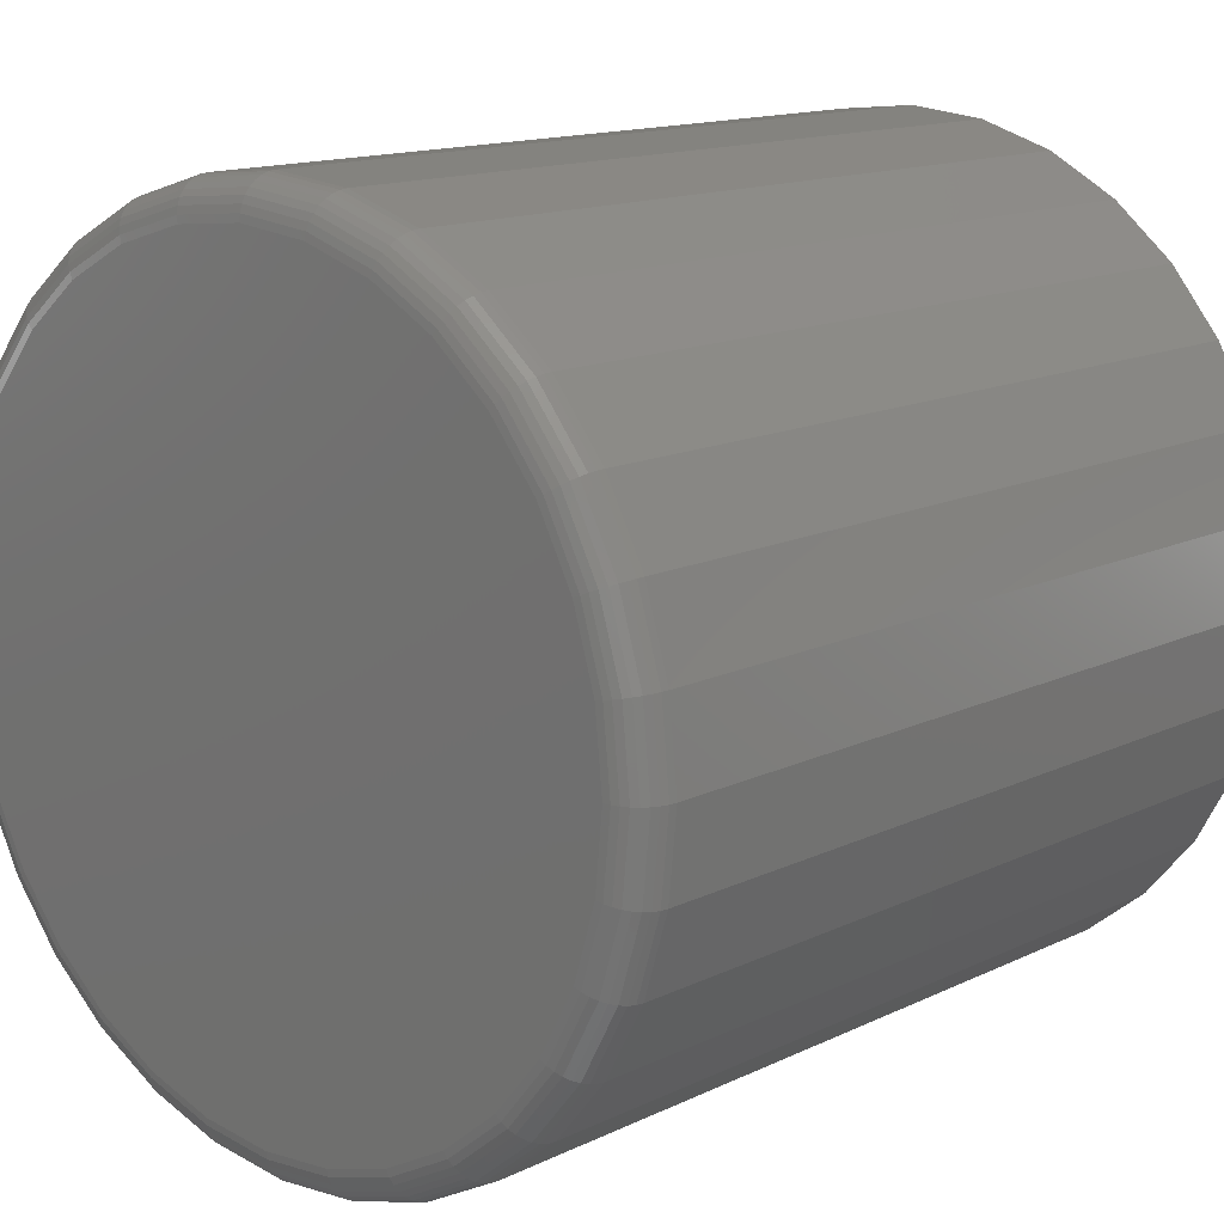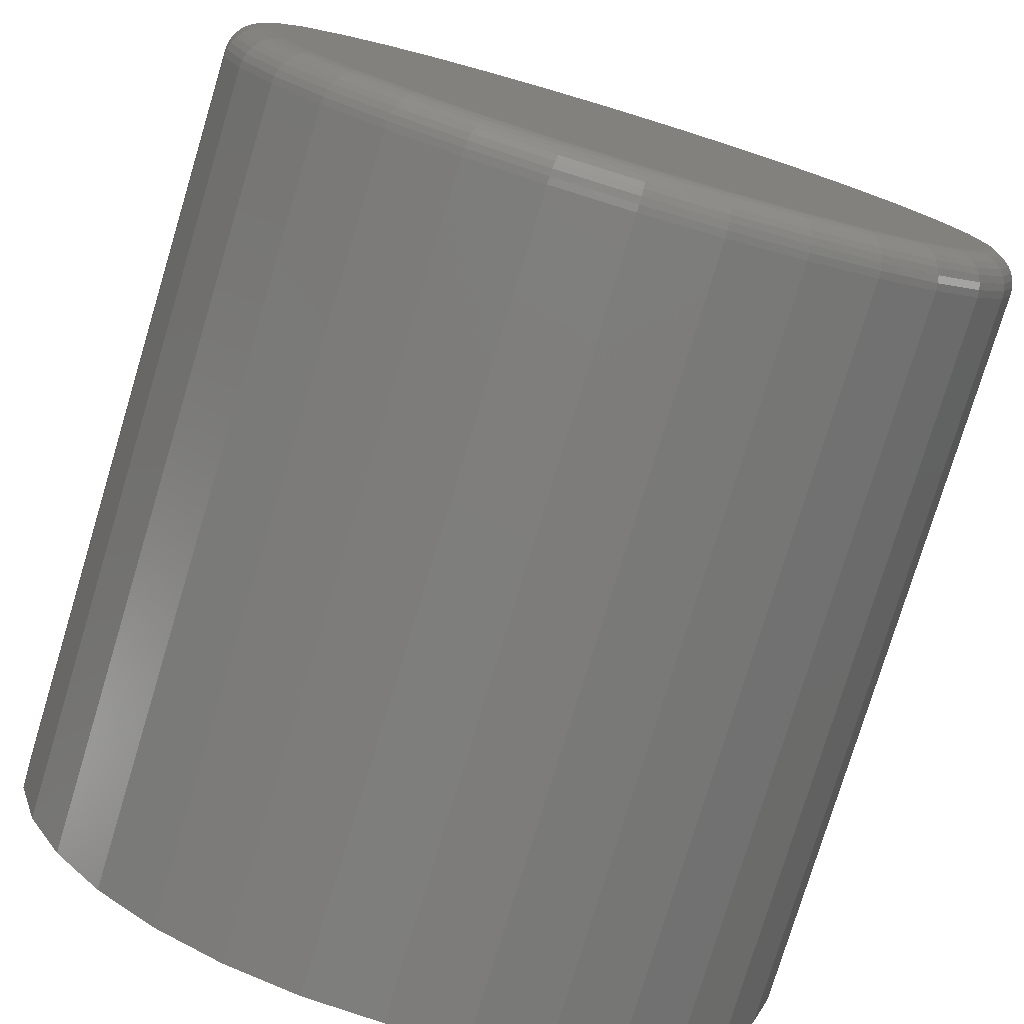
<metadata>
{"format":"stl","ext":"stl","renderer":"f3d","projection":"perspective","resolution":1024,"background":"white","views":[{"elev":14.0,"azim":133.3,"up":"+Z"},{"elev":-77.5,"azim":73.2,"up":"+Z"}]}
</metadata>
<code>
# stl→obj: 320 verts, 636 faces
v 0.3438 -0.03084 0.1581
v 0.3438 0.03084 0.1581
v 0.3438 8.828e-18 0.1611
v 0.3438 -0.06049 0.1491
v 0.3438 0.06049 0.1491
v 0.3438 0.06049 -0.143
v 0.3438 -0.03084 -0.152
v 0.3438 0.03084 -0.152
v 0.3438 -1.414e-17 -0.155
v 0.3438 0.08781 0.1345
v 0.3438 -0.08781 0.1345
v 0.3438 0.1118 0.1148
v 0.3438 -0.1118 0.1148
v 0.3438 0.1314 0.09086
v 0.3438 -0.1314 0.09086
v 0.3438 0.146 0.06353
v 0.3438 -0.146 0.06353
v 0.3438 0.155 0.03388
v 0.3438 -0.155 0.03388
v 0.3438 0.1581 0.003043
v 0.3438 -0.1581 0.003043
v 0.3438 0.155 -0.02779
v 0.3438 -0.155 -0.02779
v 0.3438 0.146 -0.05744
v 0.3438 -0.146 -0.05744
v 0.3438 0.1314 -0.08477
v 0.3438 -0.1314 -0.08477
v 0.3438 0.1118 -0.1087
v 0.3438 -0.1118 -0.1087
v 0.3438 0.08781 -0.1284
v 0.3438 -0.08781 -0.1284
v 0.3438 -0.06049 -0.143
v -2.776e-17 0.1737 0.003043
v 0.3281 0.1737 0.003043
v -2.587e-17 0.1703 -0.03084
v 0.3281 0.1703 -0.03084
v -2.407e-17 0.1605 -0.06342
v 0.3281 0.1605 -0.06342
v -2.24e-17 0.1444 -0.09345
v 0.3281 0.1444 -0.09345
v -2.094e-17 0.1228 -0.1198
v 0.3281 0.1228 -0.1198
v -1.974e-17 0.09649 -0.1414
v 0.3281 0.09649 -0.1414
v -1.885e-17 0.06647 -0.1574
v 0.3281 0.06647 -0.1574
v -1.83e-17 0.03388 -0.1673
v 0.3281 0.03388 -0.1673
v -1.811e-17 -1.789e-16 -0.1706
v 0.3281 -1.789e-16 -0.1706
v -1.83e-17 -0.03388 -0.1673
v 0.3281 -0.03388 -0.1673
v -1.885e-17 -0.06647 -0.1574
v 0.3281 -0.06647 -0.1574
v -1.974e-17 -0.09649 -0.1414
v 0.3281 -0.09649 -0.1414
v -2.094e-17 -0.1228 -0.1198
v 0.3281 -0.1228 -0.1198
v -2.24e-17 -0.1444 -0.09345
v 0.3281 -0.1444 -0.09345
v -2.407e-17 -0.1605 -0.06342
v 0.3281 -0.1605 -0.06342
v -2.587e-17 -0.1703 -0.03084
v 0.3281 -0.1703 -0.03084
v -2.776e-17 -0.1737 0.003043
v 0.3281 -0.1737 0.003043
v -2.964e-17 -0.1703 0.03693
v 0.3281 -0.1703 0.03693
v -3.145e-17 -0.1605 0.06951
v 0.3281 -0.1605 0.06951
v -3.311e-17 -0.1444 0.09954
v 0.3281 -0.1444 0.09954
v -3.457e-17 -0.1228 0.1259
v 0.3281 -0.1228 0.1259
v -3.577e-17 -0.09649 0.1475
v 0.3281 -0.09649 0.1475
v -3.666e-17 -0.06647 0.1635
v 0.3281 -0.06647 0.1635
v -3.721e-17 -0.03388 0.1734
v 0.3281 -0.03388 0.1734
v -3.74e-17 7.772e-17 0.1767
v 0.3281 7.772e-17 0.1767
v -3.721e-17 0.03388 0.1734
v 0.3281 0.03388 0.1734
v -3.666e-17 0.06647 0.1635
v 0.3281 0.06647 0.1635
v -3.577e-17 0.09649 0.1475
v 0.3281 0.09649 0.1475
v -3.457e-17 0.1228 0.1259
v 0.3281 0.1228 0.1259
v -3.311e-17 0.1444 0.09954
v 0.3281 0.1444 0.09954
v -3.145e-17 0.1605 0.06951
v 0.3281 0.1605 0.06951
v -2.964e-17 0.1703 0.03693
v 0.3281 0.1703 0.03693
v 0.3434 -0.1611 0.003043
v 0.3434 -0.158 0.03447
v 0.3426 -0.164 0.003043
v 0.3426 -0.1609 0.03505
v 0.3411 -0.1667 0.003043
v 0.3411 -0.1635 0.03557
v 0.3392 -0.1691 0.003043
v 0.3392 -0.1659 0.03603
v 0.3368 -0.1711 0.003043
v 0.3368 -0.1678 0.03641
v 0.3341 -0.1725 0.003043
v 0.3341 -0.1692 0.03669
v 0.3312 -0.1734 0.003043
v 0.3312 -0.1701 0.03687
v 0.3434 0.158 0.03447
v 0.3434 0.1611 0.003043
v 0.3426 0.1609 0.03505
v 0.3426 0.164 0.003043
v 0.3411 0.1635 0.03557
v 0.3411 0.1667 0.003043
v 0.3392 0.1659 0.03603
v 0.3392 0.1691 0.003043
v 0.3368 0.1678 0.03641
v 0.3368 0.1711 0.003043
v 0.3341 0.1692 0.03669
v 0.3341 0.1725 0.003043
v 0.3312 0.1701 0.03687
v 0.3312 0.1734 0.003043
v 0.3434 0.1488 0.0647
v 0.3426 0.1516 0.06582
v 0.3411 0.154 0.06685
v 0.3392 0.1562 0.06776
v 0.3368 0.158 0.0685
v 0.3341 0.1594 0.06905
v 0.3312 0.1602 0.06939
v 0.3434 0.134 0.09255
v 0.3426 0.1364 0.09418
v 0.3411 0.1386 0.09568
v 0.3392 0.1406 0.09699
v 0.3368 0.1422 0.09807
v 0.3341 0.1434 0.09888
v 0.3312 0.1442 0.09937
v 0.3434 0.1139 0.117
v 0.3426 0.116 0.119
v 0.3411 0.1179 0.1209
v 0.3392 0.1196 0.1226
v 0.3368 0.121 0.124
v 0.3341 0.122 0.125
v 0.3312 0.1226 0.1256
v 0.3434 0.08951 0.137
v 0.3426 0.09113 0.1394
v 0.3411 0.09264 0.1417
v 0.3392 0.09395 0.1437
v 0.3368 0.09503 0.1453
v 0.3341 0.09583 0.1465
v 0.3312 0.09633 0.1472
v 0.3434 0.06165 0.1519
v 0.3426 0.06277 0.1546
v 0.3411 0.06381 0.1571
v 0.3392 0.06471 0.1593
v 0.3368 0.06546 0.1611
v 0.3341 0.06601 0.1624
v 0.3312 0.06635 0.1632
v 0.3434 0.03143 0.1611
v 0.3426 0.032 0.1639
v 0.3411 0.03253 0.1666
v 0.3392 0.03299 0.1689
v 0.3368 0.03337 0.1708
v 0.3341 0.03365 0.1722
v 0.3312 0.03383 0.1731
v 0.3434 1.249e-16 0.1642
v 0.3426 1.11e-16 0.1671
v 0.3411 1.249e-16 0.1698
v 0.3392 1.249e-16 0.1722
v 0.3368 1.249e-16 0.1741
v 0.3341 1.249e-16 0.1755
v 0.3312 1.388e-16 0.1764
v 0.3434 -0.03143 0.1611
v 0.3426 -0.032 0.1639
v 0.3411 -0.03253 0.1666
v 0.3392 -0.03299 0.1689
v 0.3368 -0.03337 0.1708
v 0.3341 -0.03365 0.1722
v 0.3312 -0.03383 0.1731
v 0.3434 -0.06165 0.1519
v 0.3426 -0.06277 0.1546
v 0.3411 -0.06381 0.1571
v 0.3392 -0.06471 0.1593
v 0.3368 -0.06546 0.1611
v 0.3341 -0.06601 0.1624
v 0.3312 -0.06635 0.1632
v 0.3434 -0.08951 0.137
v 0.3426 -0.09113 0.1394
v 0.3411 -0.09264 0.1417
v 0.3392 -0.09395 0.1437
v 0.3368 -0.09503 0.1453
v 0.3341 -0.09583 0.1465
v 0.3312 -0.09633 0.1472
v 0.3434 -0.1139 0.117
v 0.3426 -0.116 0.119
v 0.3411 -0.1179 0.1209
v 0.3392 -0.1196 0.1226
v 0.3368 -0.121 0.124
v 0.3341 -0.122 0.125
v 0.3312 -0.1226 0.1256
v 0.3434 -0.134 0.09255
v 0.3426 -0.1364 0.09418
v 0.3411 -0.1386 0.09568
v 0.3392 -0.1406 0.09699
v 0.3368 -0.1422 0.09807
v 0.3341 -0.1434 0.09888
v 0.3312 -0.1442 0.09937
v 0.3434 -0.1488 0.0647
v 0.3426 -0.1516 0.06582
v 0.3411 -0.154 0.06685
v 0.3392 -0.1562 0.06776
v 0.3368 -0.158 0.0685
v 0.3341 -0.1594 0.06905
v 0.3312 -0.1602 0.06939
v 0.3434 0.158 -0.02839
v 0.3426 0.1609 -0.02896
v 0.3411 0.1635 -0.02949
v 0.3392 0.1659 -0.02995
v 0.3368 0.1678 -0.03033
v 0.3341 0.1692 -0.03061
v 0.3312 0.1701 -0.03078
v 0.3434 -0.158 -0.02839
v 0.3426 -0.1609 -0.02896
v 0.3411 -0.1635 -0.02949
v 0.3392 -0.1659 -0.02995
v 0.3368 -0.1678 -0.03033
v 0.3341 -0.1692 -0.03061
v 0.3312 -0.1701 -0.03078
v 0.3434 -0.1488 -0.05861
v 0.3426 -0.1516 -0.05973
v 0.3411 -0.154 -0.06077
v 0.3392 -0.1562 -0.06167
v 0.3368 -0.158 -0.06242
v 0.3341 -0.1594 -0.06297
v 0.3312 -0.1602 -0.06331
v 0.3434 -0.134 -0.08646
v 0.3426 -0.1364 -0.08809
v 0.3411 -0.1386 -0.08959
v 0.3392 -0.1406 -0.09091
v 0.3368 -0.1422 -0.09199
v 0.3341 -0.1434 -0.09279
v 0.3312 -0.1442 -0.09328
v 0.3434 -0.1139 -0.1109
v 0.3426 -0.116 -0.113
v 0.3411 -0.1179 -0.1149
v 0.3392 -0.1196 -0.1165
v 0.3368 -0.121 -0.1179
v 0.3341 -0.122 -0.1189
v 0.3312 -0.1226 -0.1196
v 0.3434 -0.08951 -0.1309
v 0.3426 -0.09113 -0.1334
v 0.3411 -0.09264 -0.1356
v 0.3392 -0.09395 -0.1376
v 0.3368 -0.09503 -0.1392
v 0.3341 -0.09583 -0.1404
v 0.3312 -0.09633 -0.1411
v 0.3434 -0.06165 -0.1458
v 0.3426 -0.06277 -0.1485
v 0.3411 -0.06381 -0.151
v 0.3392 -0.06471 -0.1532
v 0.3368 -0.06546 -0.155
v 0.3341 -0.06601 -0.1563
v 0.3312 -0.06635 -0.1571
v 0.3434 -0.03143 -0.155
v 0.3426 -0.032 -0.1578
v 0.3411 -0.03253 -0.1605
v 0.3392 -0.03299 -0.1628
v 0.3368 -0.03337 -0.1647
v 0.3341 -0.03365 -0.1661
v 0.3312 -0.03383 -0.167
v 0.3434 -2.914e-16 -0.1581
v 0.3426 -2.914e-16 -0.161
v 0.3411 -2.776e-16 -0.1637
v 0.3392 -3.053e-16 -0.1661
v 0.3368 -3.053e-16 -0.168
v 0.3341 -2.914e-16 -0.1695
v 0.3312 -3.053e-16 -0.1703
v 0.3434 0.03143 -0.155
v 0.3426 0.032 -0.1578
v 0.3411 0.03253 -0.1605
v 0.3392 0.03299 -0.1628
v 0.3368 0.03337 -0.1647
v 0.3341 0.03365 -0.1661
v 0.3312 0.03383 -0.167
v 0.3434 0.06165 -0.1458
v 0.3426 0.06277 -0.1485
v 0.3411 0.06381 -0.151
v 0.3392 0.06471 -0.1532
v 0.3368 0.06546 -0.155
v 0.3341 0.06601 -0.1563
v 0.3312 0.06635 -0.1571
v 0.3434 0.08951 -0.1309
v 0.3426 0.09113 -0.1334
v 0.3411 0.09264 -0.1356
v 0.3392 0.09395 -0.1376
v 0.3368 0.09503 -0.1392
v 0.3341 0.09583 -0.1404
v 0.3312 0.09633 -0.1411
v 0.3434 0.1139 -0.1109
v 0.3426 0.116 -0.113
v 0.3411 0.1179 -0.1149
v 0.3392 0.1196 -0.1165
v 0.3368 0.121 -0.1179
v 0.3341 0.122 -0.1189
v 0.3312 0.1226 -0.1196
v 0.3434 0.134 -0.08646
v 0.3426 0.1364 -0.08809
v 0.3411 0.1386 -0.08959
v 0.3392 0.1406 -0.09091
v 0.3368 0.1422 -0.09199
v 0.3341 0.1434 -0.09279
v 0.3312 0.1442 -0.09328
v 0.3434 0.1488 -0.05861
v 0.3426 0.1516 -0.05973
v 0.3411 0.154 -0.06077
v 0.3392 0.1562 -0.06167
v 0.3368 0.158 -0.06242
v 0.3341 0.1594 -0.06297
v 0.3312 0.1602 -0.06331
f 1 2 3
f 2 1 4
f 2 4 5
f 6 7 8
f 8 7 9
f 5 4 10
f 10 4 11
f 10 11 12
f 12 11 13
f 12 13 14
f 14 13 15
f 14 15 16
f 16 15 17
f 16 17 18
f 18 17 19
f 18 19 20
f 20 19 21
f 20 21 22
f 22 21 23
f 22 23 24
f 24 23 25
f 24 25 26
f 26 25 27
f 26 27 28
f 28 27 29
f 28 29 30
f 30 29 31
f 30 31 6
f 6 31 32
f 6 32 7
f 33 34 35
f 35 34 36
f 35 36 37
f 37 36 38
f 37 38 39
f 39 38 40
f 39 40 41
f 41 40 42
f 41 42 43
f 43 42 44
f 43 44 45
f 45 44 46
f 45 46 47
f 47 46 48
f 47 48 49
f 49 48 50
f 49 50 51
f 51 50 52
f 51 52 53
f 53 52 54
f 53 54 55
f 55 54 56
f 55 56 57
f 57 56 58
f 57 58 59
f 59 58 60
f 59 60 61
f 61 60 62
f 61 62 63
f 63 62 64
f 63 64 65
f 65 64 66
f 65 66 67
f 67 66 68
f 67 68 69
f 69 68 70
f 69 70 71
f 71 70 72
f 71 72 73
f 73 72 74
f 73 74 75
f 75 74 76
f 75 76 77
f 77 76 78
f 77 78 79
f 79 78 80
f 79 80 81
f 81 80 82
f 81 82 83
f 83 82 84
f 83 84 85
f 85 84 86
f 85 86 87
f 87 86 88
f 87 88 89
f 89 88 90
f 89 90 91
f 91 90 92
f 91 92 93
f 93 92 94
f 93 94 95
f 95 94 96
f 95 96 33
f 33 96 34
f 21 19 97
f 97 19 98
f 97 98 99
f 99 98 100
f 99 100 101
f 101 100 102
f 101 102 103
f 103 102 104
f 103 104 105
f 105 104 106
f 105 106 107
f 107 106 108
f 107 108 109
f 109 108 110
f 109 110 66
f 66 110 68
f 18 20 111
f 111 20 112
f 111 112 113
f 113 112 114
f 113 114 115
f 115 114 116
f 115 116 117
f 117 116 118
f 117 118 119
f 119 118 120
f 119 120 121
f 121 120 122
f 121 122 123
f 123 122 124
f 123 124 96
f 96 124 34
f 16 18 125
f 125 18 111
f 125 111 126
f 126 111 113
f 126 113 127
f 127 113 115
f 127 115 128
f 128 115 117
f 128 117 129
f 129 117 119
f 129 119 130
f 130 119 121
f 130 121 131
f 131 121 123
f 131 123 94
f 94 123 96
f 14 16 132
f 132 16 125
f 132 125 133
f 133 125 126
f 133 126 134
f 134 126 127
f 134 127 135
f 135 127 128
f 135 128 136
f 136 128 129
f 136 129 137
f 137 129 130
f 137 130 138
f 138 130 131
f 138 131 92
f 92 131 94
f 12 14 139
f 139 14 132
f 139 132 140
f 140 132 133
f 140 133 141
f 141 133 134
f 141 134 142
f 142 134 135
f 142 135 143
f 143 135 136
f 143 136 144
f 144 136 137
f 144 137 145
f 145 137 138
f 145 138 90
f 90 138 92
f 10 12 146
f 146 12 139
f 146 139 147
f 147 139 140
f 147 140 148
f 148 140 141
f 148 141 149
f 149 141 142
f 149 142 150
f 150 142 143
f 150 143 151
f 151 143 144
f 151 144 152
f 152 144 145
f 152 145 88
f 88 145 90
f 5 10 153
f 153 10 146
f 153 146 154
f 154 146 147
f 154 147 155
f 155 147 148
f 155 148 156
f 156 148 149
f 156 149 157
f 157 149 150
f 157 150 158
f 158 150 151
f 158 151 159
f 159 151 152
f 159 152 86
f 86 152 88
f 2 5 160
f 160 5 153
f 160 153 161
f 161 153 154
f 161 154 162
f 162 154 155
f 162 155 163
f 163 155 156
f 163 156 164
f 164 156 157
f 164 157 165
f 165 157 158
f 165 158 166
f 166 158 159
f 166 159 84
f 84 159 86
f 3 2 167
f 167 2 160
f 167 160 168
f 168 160 161
f 168 161 169
f 169 161 162
f 169 162 170
f 170 162 163
f 170 163 171
f 171 163 164
f 171 164 172
f 172 164 165
f 172 165 173
f 173 165 166
f 173 166 82
f 82 166 84
f 1 3 174
f 174 3 167
f 174 167 175
f 175 167 168
f 175 168 176
f 176 168 169
f 176 169 177
f 177 169 170
f 177 170 178
f 178 170 171
f 178 171 179
f 179 171 172
f 179 172 180
f 180 172 173
f 180 173 80
f 80 173 82
f 4 1 181
f 181 1 174
f 181 174 182
f 182 174 175
f 182 175 183
f 183 175 176
f 183 176 184
f 184 176 177
f 184 177 185
f 185 177 178
f 185 178 186
f 186 178 179
f 186 179 187
f 187 179 180
f 187 180 78
f 78 180 80
f 11 4 188
f 188 4 181
f 188 181 189
f 189 181 182
f 189 182 190
f 190 182 183
f 190 183 191
f 191 183 184
f 191 184 192
f 192 184 185
f 192 185 193
f 193 185 186
f 193 186 194
f 194 186 187
f 194 187 76
f 76 187 78
f 13 11 195
f 195 11 188
f 195 188 196
f 196 188 189
f 196 189 197
f 197 189 190
f 197 190 198
f 198 190 191
f 198 191 199
f 199 191 192
f 199 192 200
f 200 192 193
f 200 193 201
f 201 193 194
f 201 194 74
f 74 194 76
f 15 13 202
f 202 13 195
f 202 195 203
f 203 195 196
f 203 196 204
f 204 196 197
f 204 197 205
f 205 197 198
f 205 198 206
f 206 198 199
f 206 199 207
f 207 199 200
f 207 200 208
f 208 200 201
f 208 201 72
f 72 201 74
f 17 15 209
f 209 15 202
f 209 202 210
f 210 202 203
f 210 203 211
f 211 203 204
f 211 204 212
f 212 204 205
f 212 205 213
f 213 205 206
f 213 206 214
f 214 206 207
f 214 207 215
f 215 207 208
f 215 208 70
f 70 208 72
f 19 17 98
f 98 17 209
f 98 209 100
f 100 209 210
f 100 210 102
f 102 210 211
f 102 211 104
f 104 211 212
f 104 212 106
f 106 212 213
f 106 213 108
f 108 213 214
f 108 214 110
f 110 214 215
f 110 215 68
f 68 215 70
f 20 22 112
f 112 22 216
f 112 216 114
f 114 216 217
f 114 217 116
f 116 217 218
f 116 218 118
f 118 218 219
f 118 219 120
f 120 219 220
f 120 220 122
f 122 220 221
f 122 221 124
f 124 221 222
f 124 222 34
f 34 222 36
f 23 21 223
f 223 21 97
f 223 97 224
f 224 97 99
f 224 99 225
f 225 99 101
f 225 101 226
f 226 101 103
f 226 103 227
f 227 103 105
f 227 105 228
f 228 105 107
f 228 107 229
f 229 107 109
f 229 109 64
f 64 109 66
f 25 23 230
f 230 23 223
f 230 223 231
f 231 223 224
f 231 224 232
f 232 224 225
f 232 225 233
f 233 225 226
f 233 226 234
f 234 226 227
f 234 227 235
f 235 227 228
f 235 228 236
f 236 228 229
f 236 229 62
f 62 229 64
f 27 25 237
f 237 25 230
f 237 230 238
f 238 230 231
f 238 231 239
f 239 231 232
f 239 232 240
f 240 232 233
f 240 233 241
f 241 233 234
f 241 234 242
f 242 234 235
f 242 235 243
f 243 235 236
f 243 236 60
f 60 236 62
f 29 27 244
f 244 27 237
f 244 237 245
f 245 237 238
f 245 238 246
f 246 238 239
f 246 239 247
f 247 239 240
f 247 240 248
f 248 240 241
f 248 241 249
f 249 241 242
f 249 242 250
f 250 242 243
f 250 243 58
f 58 243 60
f 31 29 251
f 251 29 244
f 251 244 252
f 252 244 245
f 252 245 253
f 253 245 246
f 253 246 254
f 254 246 247
f 254 247 255
f 255 247 248
f 255 248 256
f 256 248 249
f 256 249 257
f 257 249 250
f 257 250 56
f 56 250 58
f 32 31 258
f 258 31 251
f 258 251 259
f 259 251 252
f 259 252 260
f 260 252 253
f 260 253 261
f 261 253 254
f 261 254 262
f 262 254 255
f 262 255 263
f 263 255 256
f 263 256 264
f 264 256 257
f 264 257 54
f 54 257 56
f 7 32 265
f 265 32 258
f 265 258 266
f 266 258 259
f 266 259 267
f 267 259 260
f 267 260 268
f 268 260 261
f 268 261 269
f 269 261 262
f 269 262 270
f 270 262 263
f 270 263 271
f 271 263 264
f 271 264 52
f 52 264 54
f 9 7 272
f 272 7 265
f 272 265 273
f 273 265 266
f 273 266 274
f 274 266 267
f 274 267 275
f 275 267 268
f 275 268 276
f 276 268 269
f 276 269 277
f 277 269 270
f 277 270 278
f 278 270 271
f 278 271 50
f 50 271 52
f 8 9 279
f 279 9 272
f 279 272 280
f 280 272 273
f 280 273 281
f 281 273 274
f 281 274 282
f 282 274 275
f 282 275 283
f 283 275 276
f 283 276 284
f 284 276 277
f 284 277 285
f 285 277 278
f 285 278 48
f 48 278 50
f 6 8 286
f 286 8 279
f 286 279 287
f 287 279 280
f 287 280 288
f 288 280 281
f 288 281 289
f 289 281 282
f 289 282 290
f 290 282 283
f 290 283 291
f 291 283 284
f 291 284 292
f 292 284 285
f 292 285 46
f 46 285 48
f 30 6 293
f 293 6 286
f 293 286 294
f 294 286 287
f 294 287 295
f 295 287 288
f 295 288 296
f 296 288 289
f 296 289 297
f 297 289 290
f 297 290 298
f 298 290 291
f 298 291 299
f 299 291 292
f 299 292 44
f 44 292 46
f 28 30 300
f 300 30 293
f 300 293 301
f 301 293 294
f 301 294 302
f 302 294 295
f 302 295 303
f 303 295 296
f 303 296 304
f 304 296 297
f 304 297 305
f 305 297 298
f 305 298 306
f 306 298 299
f 306 299 42
f 42 299 44
f 26 28 307
f 307 28 300
f 307 300 308
f 308 300 301
f 308 301 309
f 309 301 302
f 309 302 310
f 310 302 303
f 310 303 311
f 311 303 304
f 311 304 312
f 312 304 305
f 312 305 313
f 313 305 306
f 313 306 40
f 40 306 42
f 24 26 314
f 314 26 307
f 314 307 315
f 315 307 308
f 315 308 316
f 316 308 309
f 316 309 317
f 317 309 310
f 317 310 318
f 318 310 311
f 318 311 319
f 319 311 312
f 319 312 320
f 320 312 313
f 320 313 38
f 38 313 40
f 22 24 216
f 216 24 314
f 216 314 217
f 217 314 315
f 217 315 218
f 218 315 316
f 218 316 219
f 219 316 317
f 219 317 220
f 220 317 318
f 220 318 221
f 221 318 319
f 221 319 222
f 222 319 320
f 222 320 36
f 36 320 38
f 81 83 79
f 77 79 83
f 85 77 83
f 47 51 45
f 49 51 47
f 51 53 45
f 45 53 55
f 45 55 43
f 43 55 57
f 43 57 41
f 41 57 59
f 41 59 39
f 39 59 61
f 39 61 37
f 37 61 63
f 37 63 35
f 35 63 65
f 35 65 33
f 33 65 67
f 33 67 95
f 95 67 69
f 95 69 93
f 93 69 71
f 93 71 91
f 91 71 73
f 91 73 89
f 89 73 75
f 89 75 87
f 87 75 77
f 87 77 85

</code>
